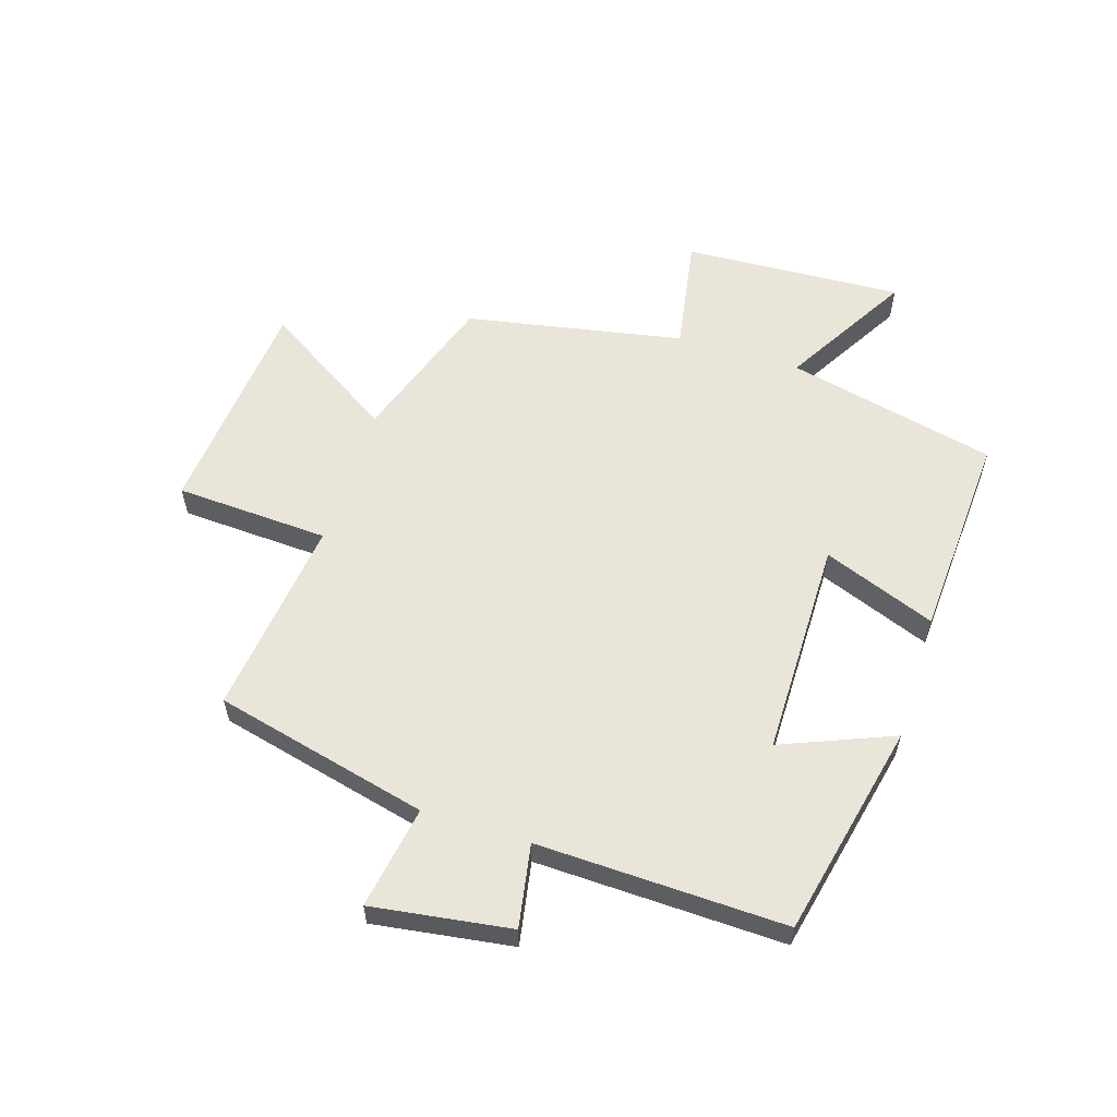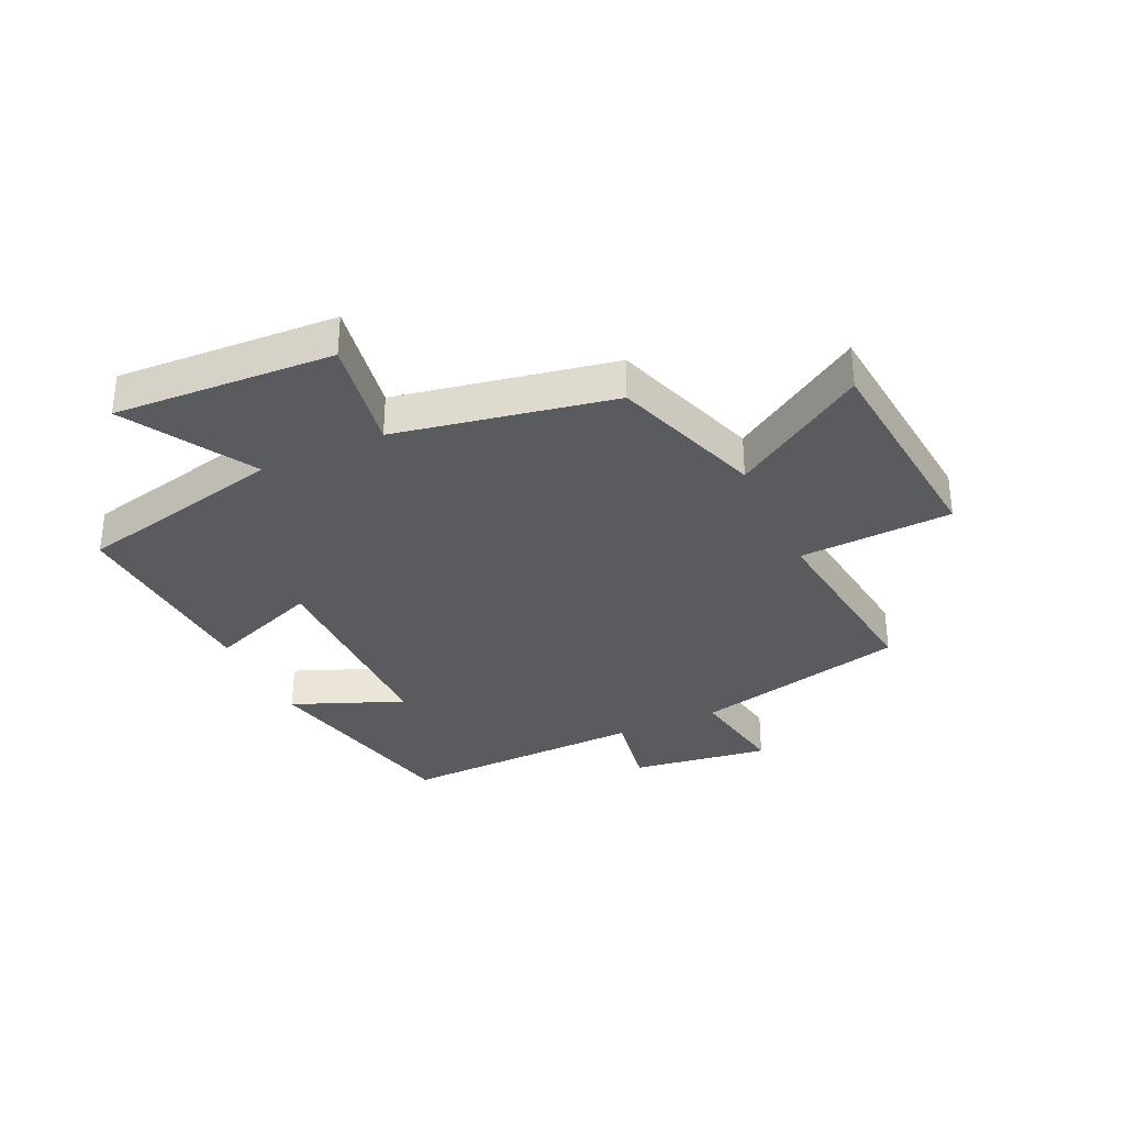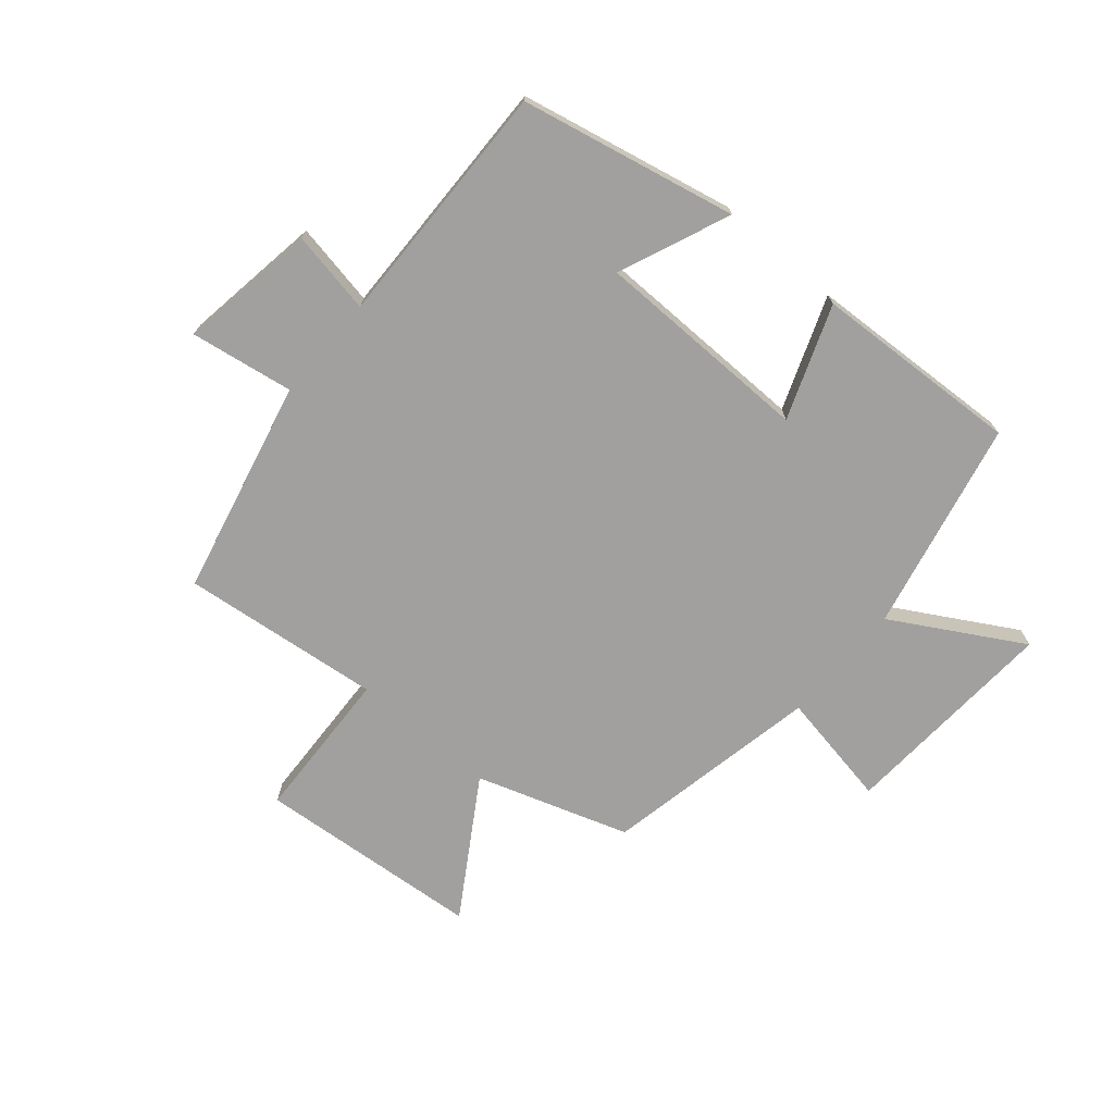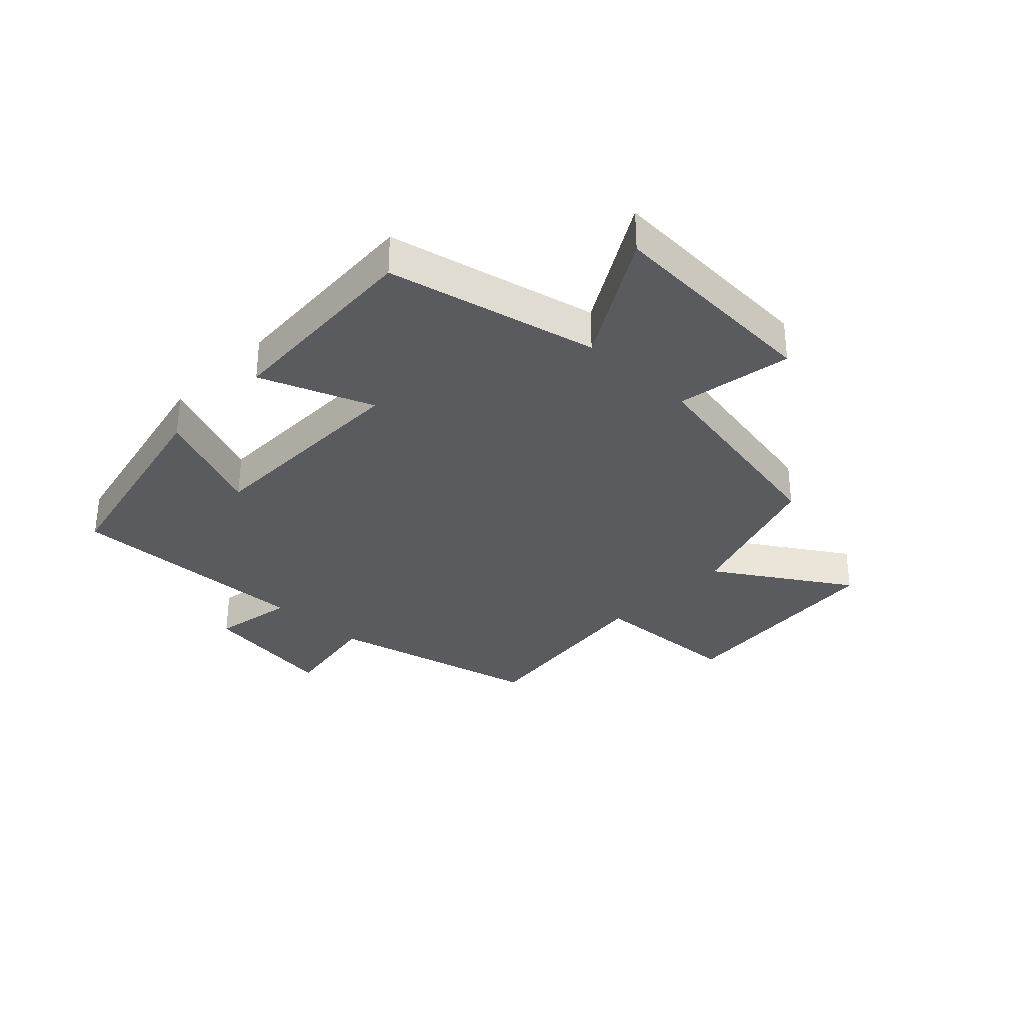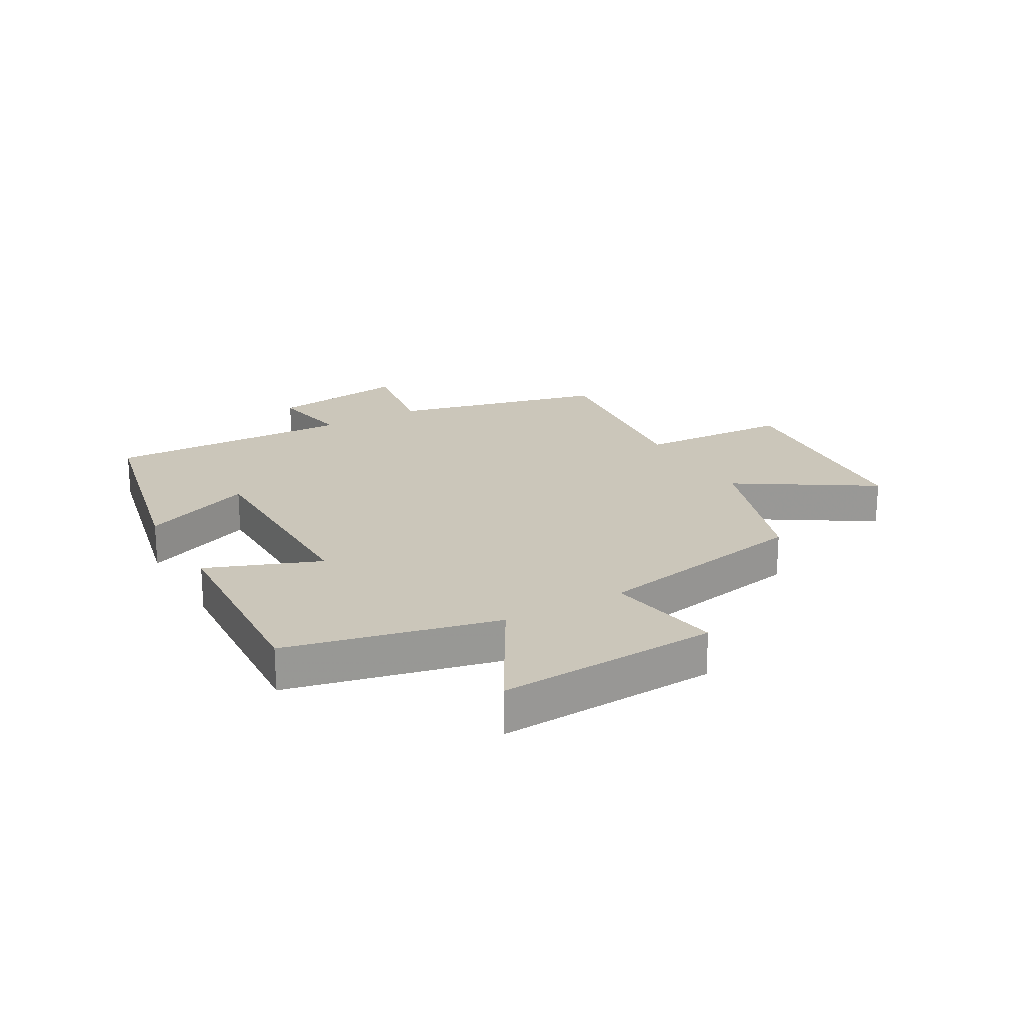
<metadata>
{"format":"obj","ext":"obj","renderer":"f3d","projection":"perspective","resolution":1024,"background":"white","views":[{"elev":58.2,"azim":-72.4,"up":"+Y"},{"elev":-33.1,"azim":115.0,"up":"+Y"},{"elev":-71.8,"azim":-40.8,"up":"+Y"},{"elev":-32.3,"azim":46.2,"up":"+Y"},{"elev":21.1,"azim":60.3,"up":"+Y"}]}
</metadata>
<code>
v -0.512 0.07 0.42
v -0.149 0.07 0.5
v -0.226 0.07 0.312
v 0.142 0.07 0.31
v 0.069 0.07 0.5
v 0.419 0.07 0.52
v 0.5 0.07 0.165
v 0.716 0.07 0.291
v 0.696 0.07 -0.081
v 0.5 0.07 -0.047
v 0.43 0.07 -0.414
v 0.174 0.07 -0.5
v 0.317 0.07 -0.725
v -0.063 0.07 -0.759
v -0.076 0.07 -0.5
v -0.413 0.07 -0.54
v -0.5 0.07 -0.178
v -0.674 0.07 -0.207
v -0.64 0.07 0.027
v -0.5 0.07 0.002
v -0.512 0 0.42
v -0.149 0 0.5
v -0.226 0 0.312
v 0.142 0 0.31
v 0.069 0 0.5
v 0.419 0 0.52
v 0.5 0 0.165
v 0.716 0 0.291
v 0.696 0 -0.081
v 0.5 0 -0.047
v 0.43 0 -0.414
v 0.174 0 -0.5
v 0.317 0 -0.725
v -0.063 0 -0.759
v -0.076 0 -0.5
v -0.413 0 -0.54
v -0.5 0 -0.178
v -0.674 0 -0.207
v -0.64 0 0.027
v -0.5 0 0.002
f 17 18 19 20
f 15 16 17 20
f 15 20 1
f 12 13 14 15
f 12 15 1
f 11 12 1
f 10 11 1
f 7 8 9 10
f 6 7 10
f 5 6 10
f 4 5 10
f 3 4 10
f 3 10 1
f 1 2 3
f 40 39 38 37
f 40 37 36 35
f 21 40 35
f 35 34 33 32
f 21 35 32
f 21 32 31
f 21 31 30
f 30 29 28 27
f 30 27 26
f 30 26 25
f 30 25 24
f 30 24 23
f 21 30 23
f 23 22 21
f 1 21 22 2
f 2 22 23 3
f 3 23 24 4
f 4 24 25 5
f 5 25 26 6
f 6 26 27 7
f 7 27 28 8
f 8 28 29 9
f 9 29 30 10
f 10 30 31 11
f 11 31 32 12
f 12 32 33 13
f 13 33 34 14
f 14 34 35 15
f 15 35 36 16
f 16 36 37 17
f 17 37 38 18
f 18 38 39 19
f 19 39 40 20
f 20 40 21 1

</code>
